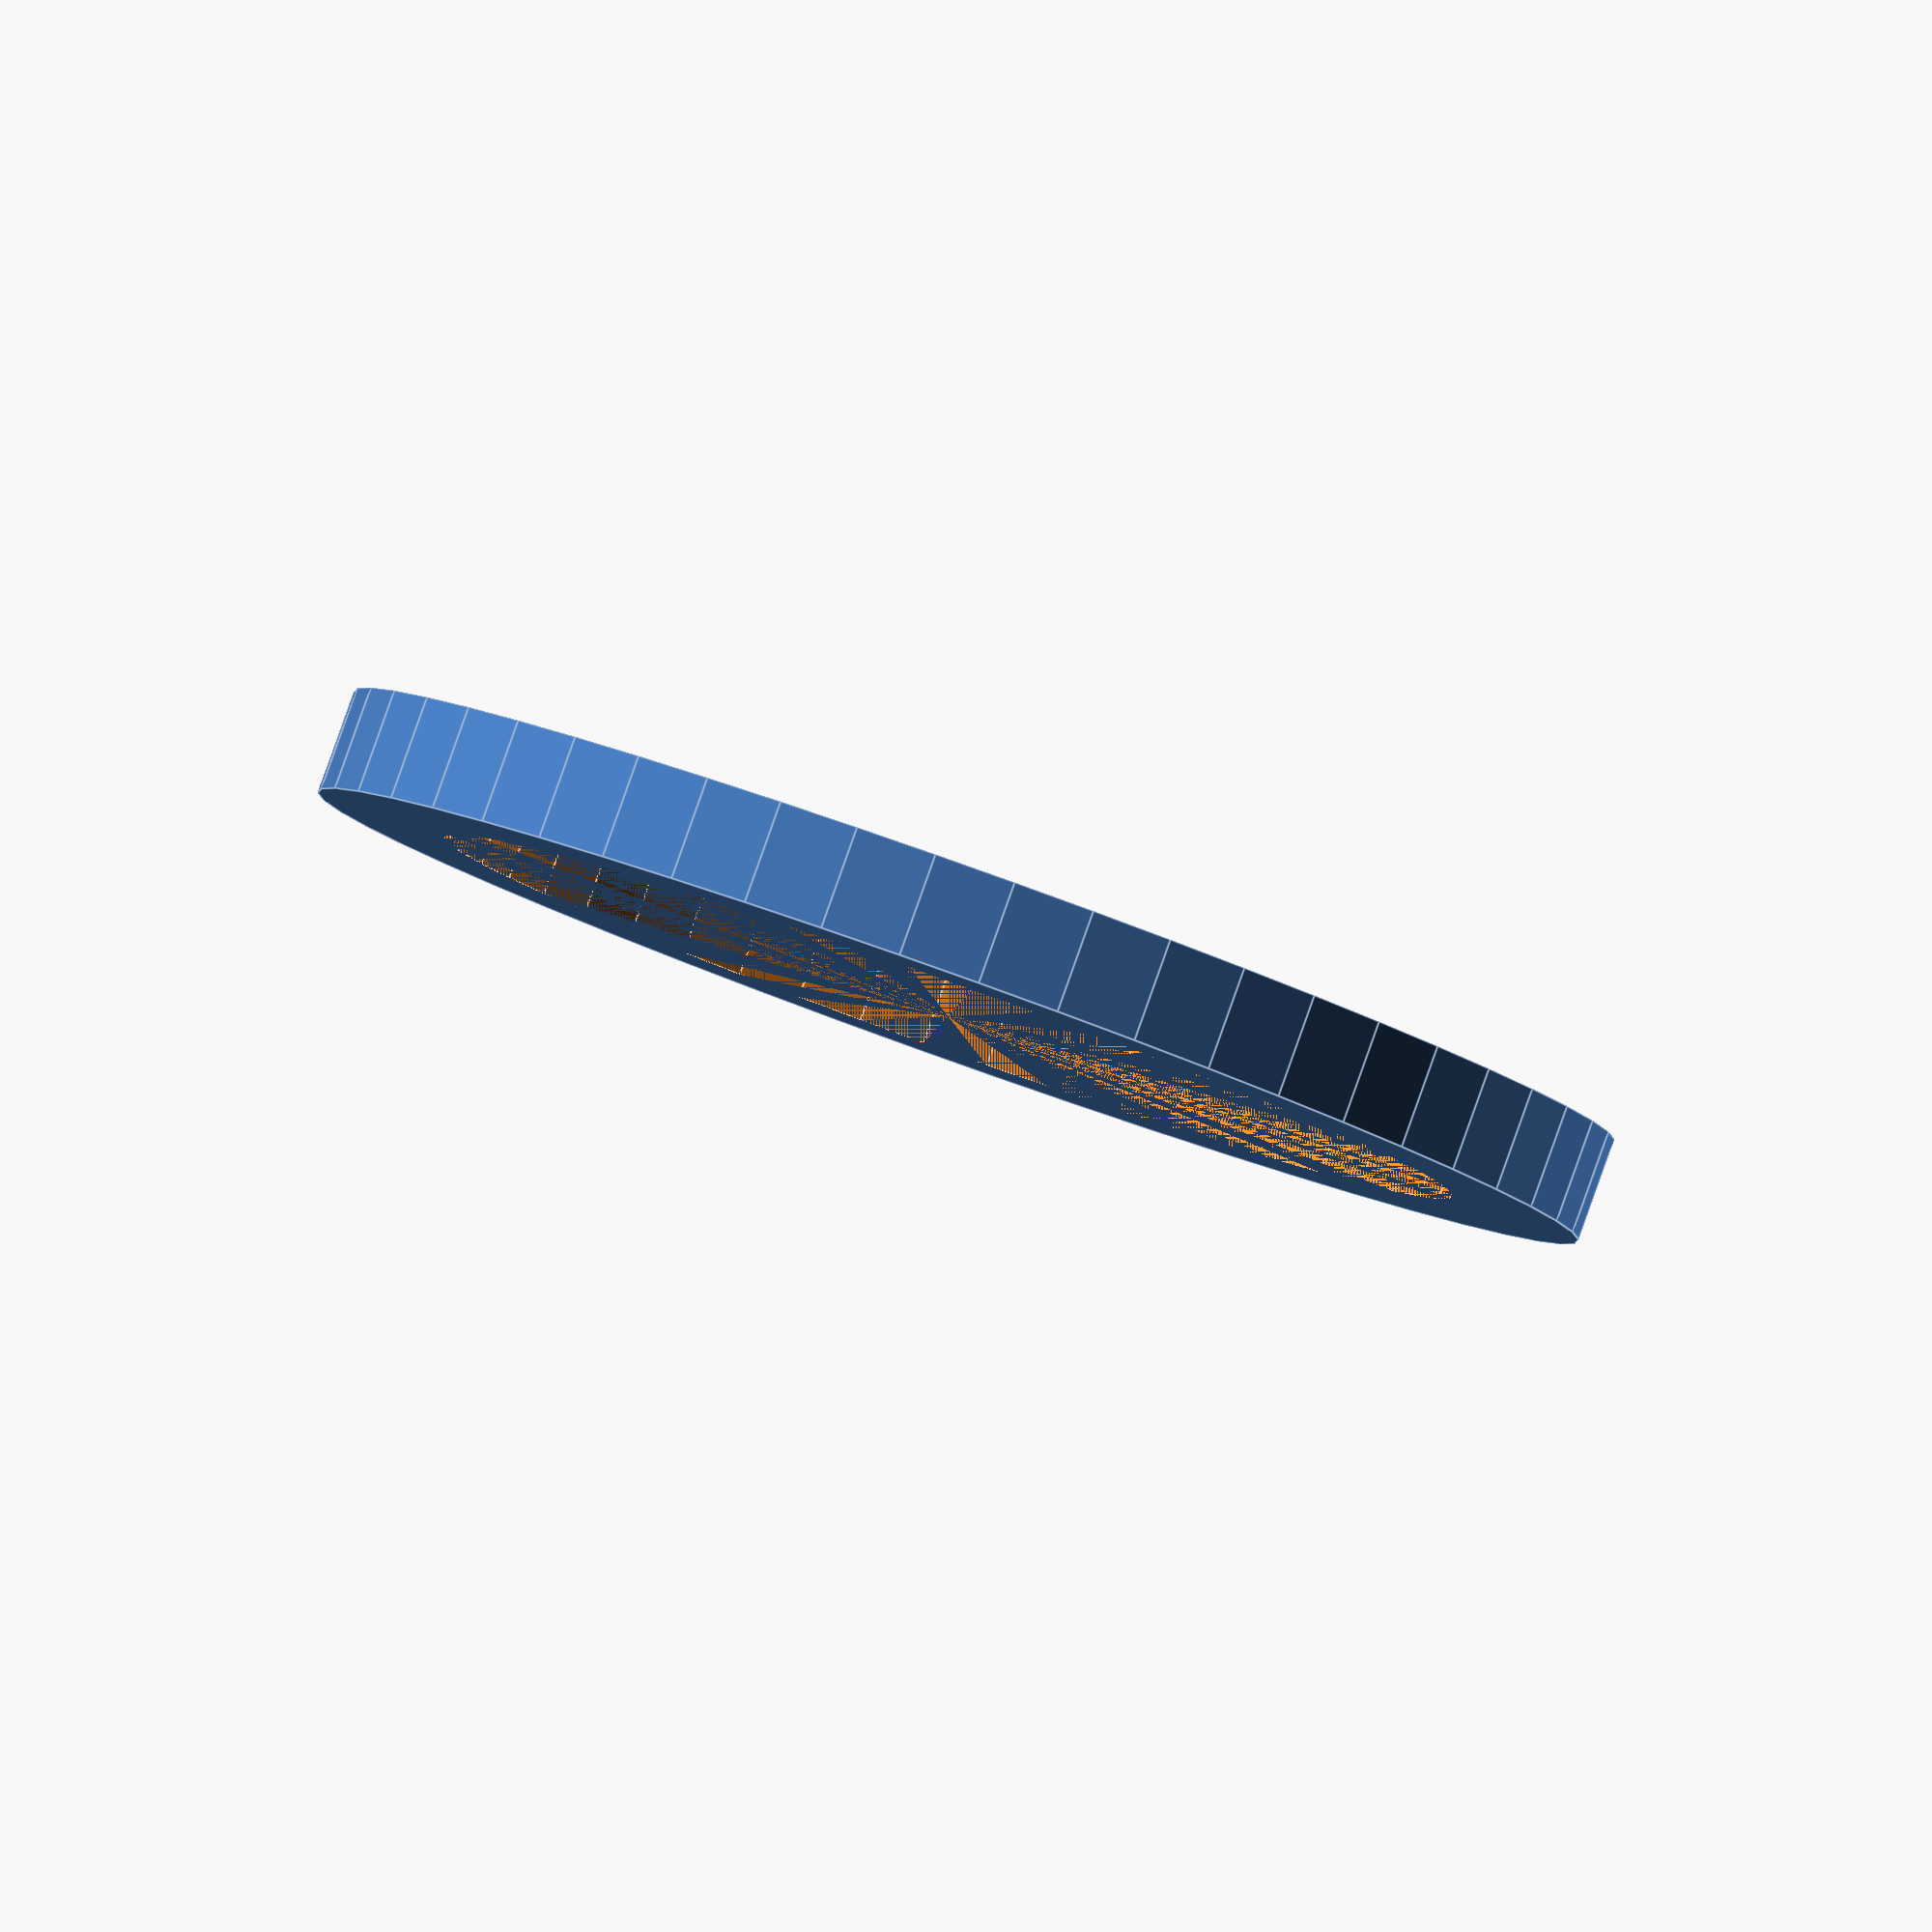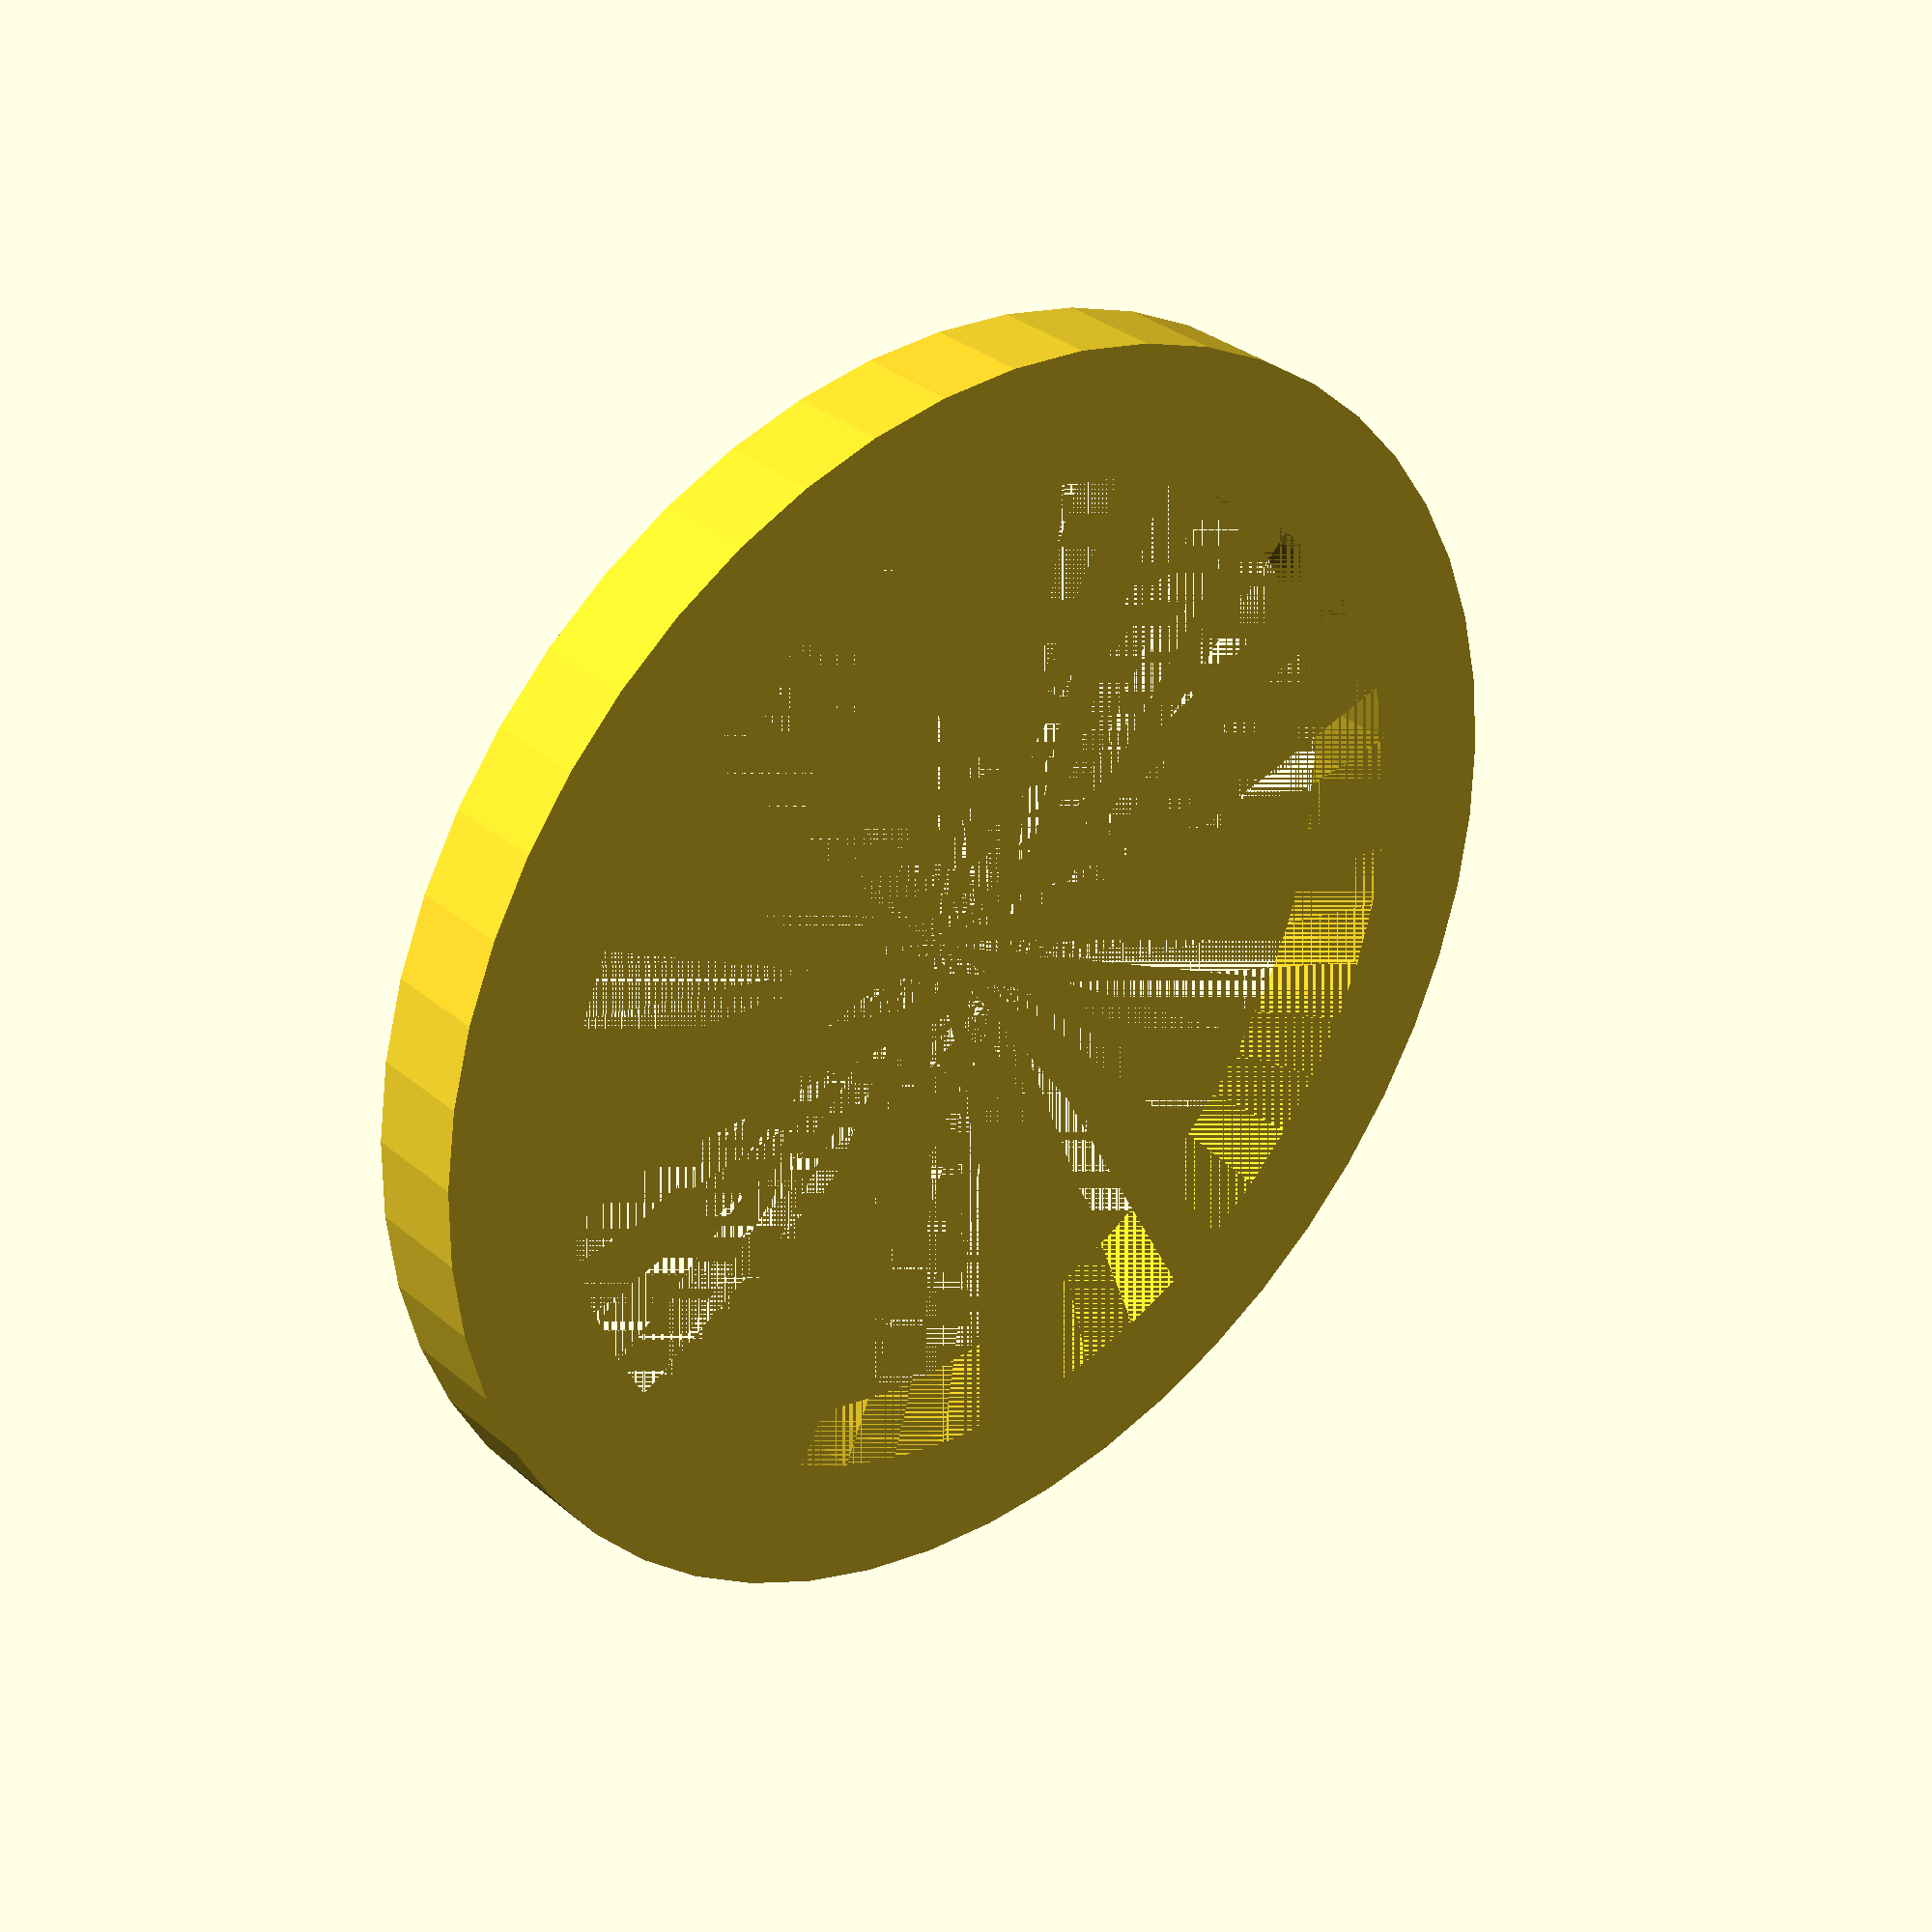
<openscad>
$fn = 50;


difference() {
	union() {
		translate(v = [0, 0, -1.0000000000]) {
			rotate(a = [0, 0, 0]) {
				cylinder(h = 2, r = 12.5000000000);
			}
		}
	}
	union() {
		translate(v = [0, 0, -1.0000000000]) {
			rotate(a = [0, 0, 0]) {
				cylinder(h = 2, r = 10.0000000000);
			}
		}
	}
}
</openscad>
<views>
elev=93.8 azim=202.4 roll=340.4 proj=o view=edges
elev=147.9 azim=357.5 roll=220.6 proj=p view=solid
</views>
